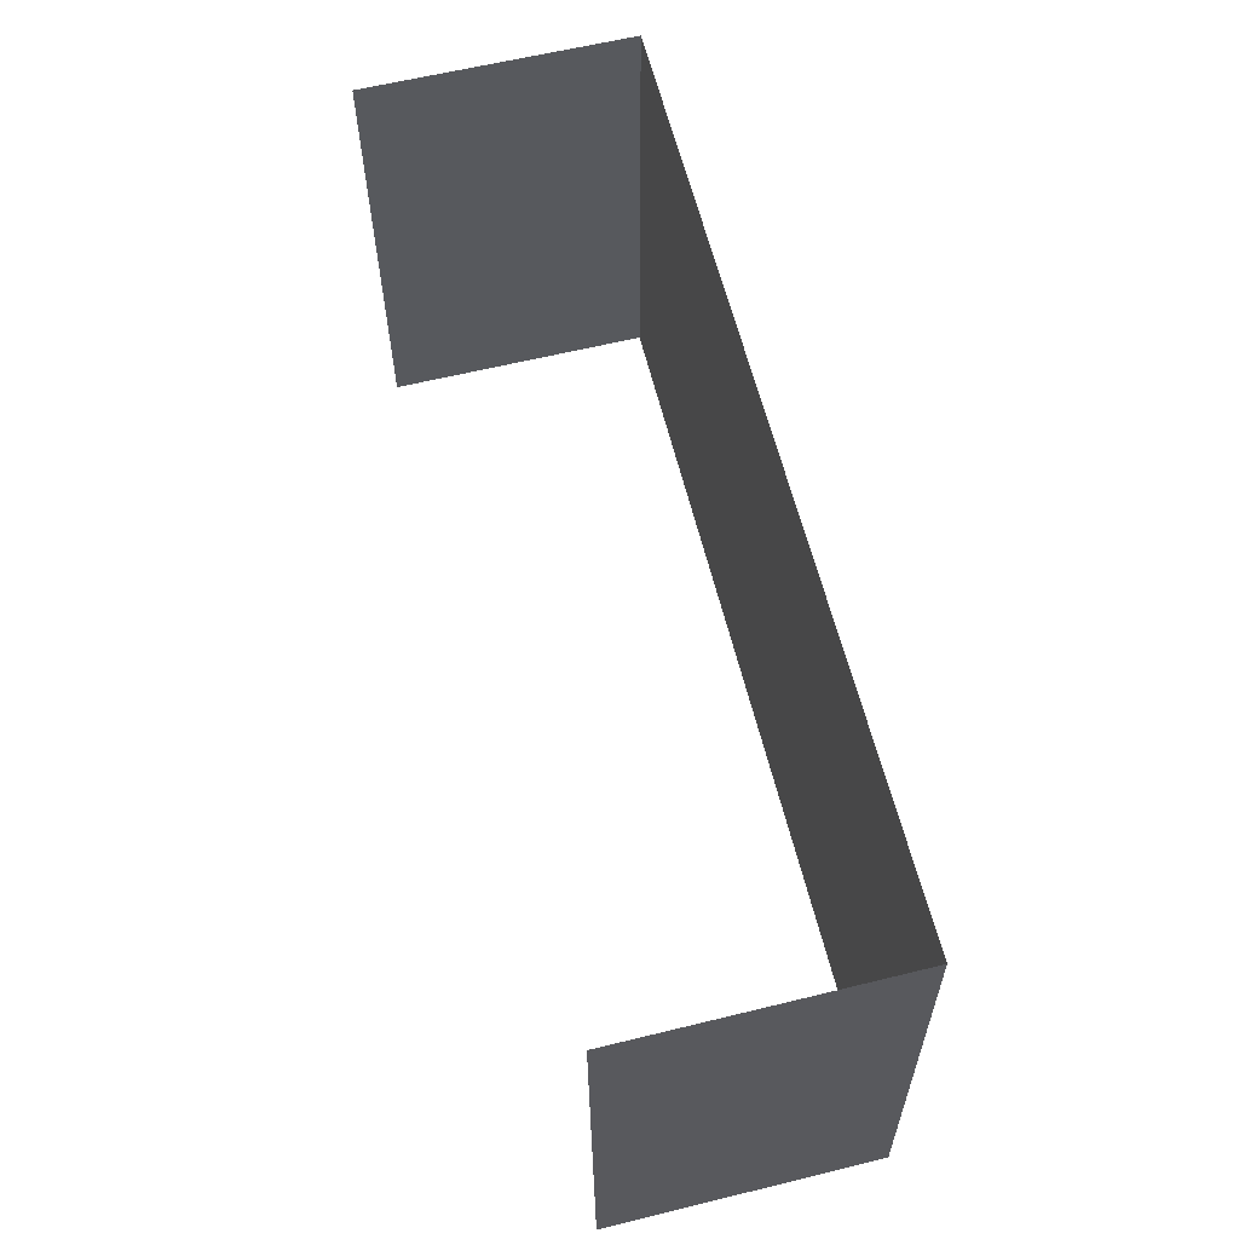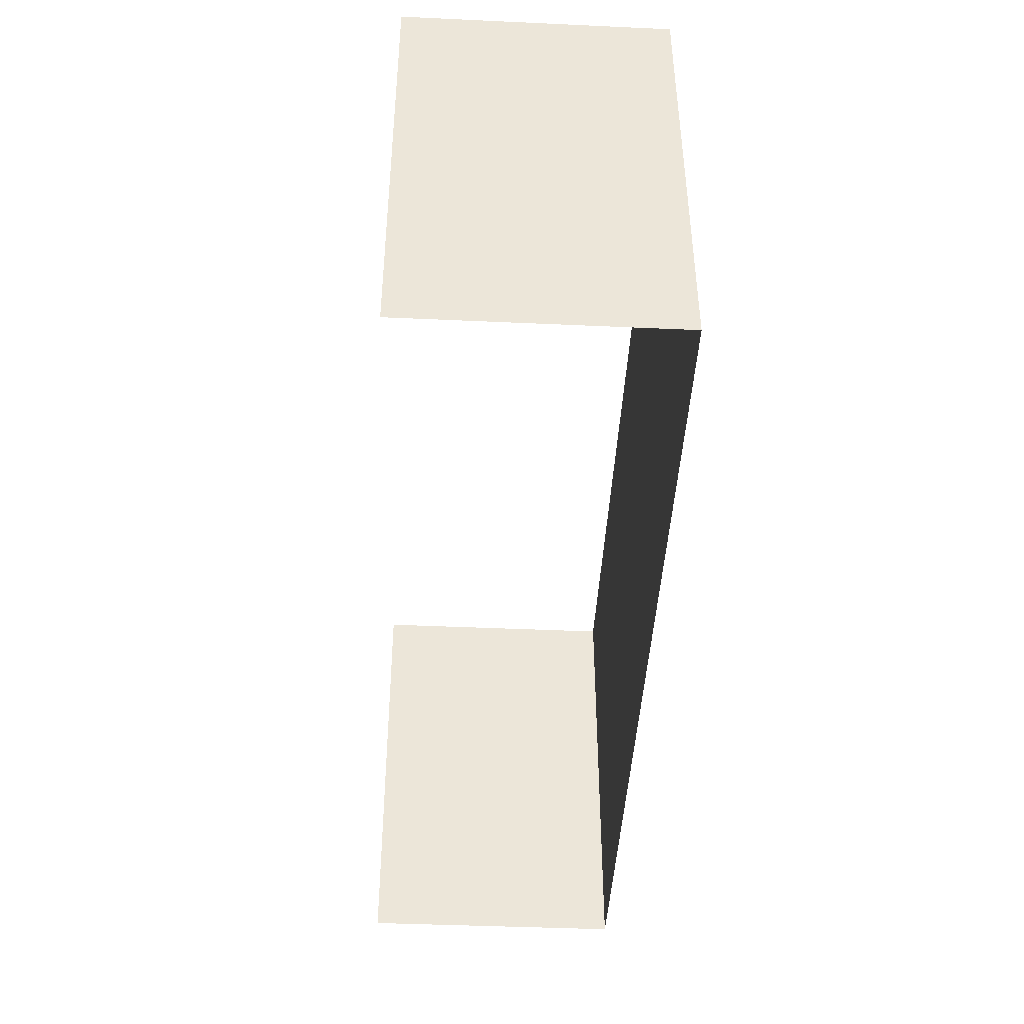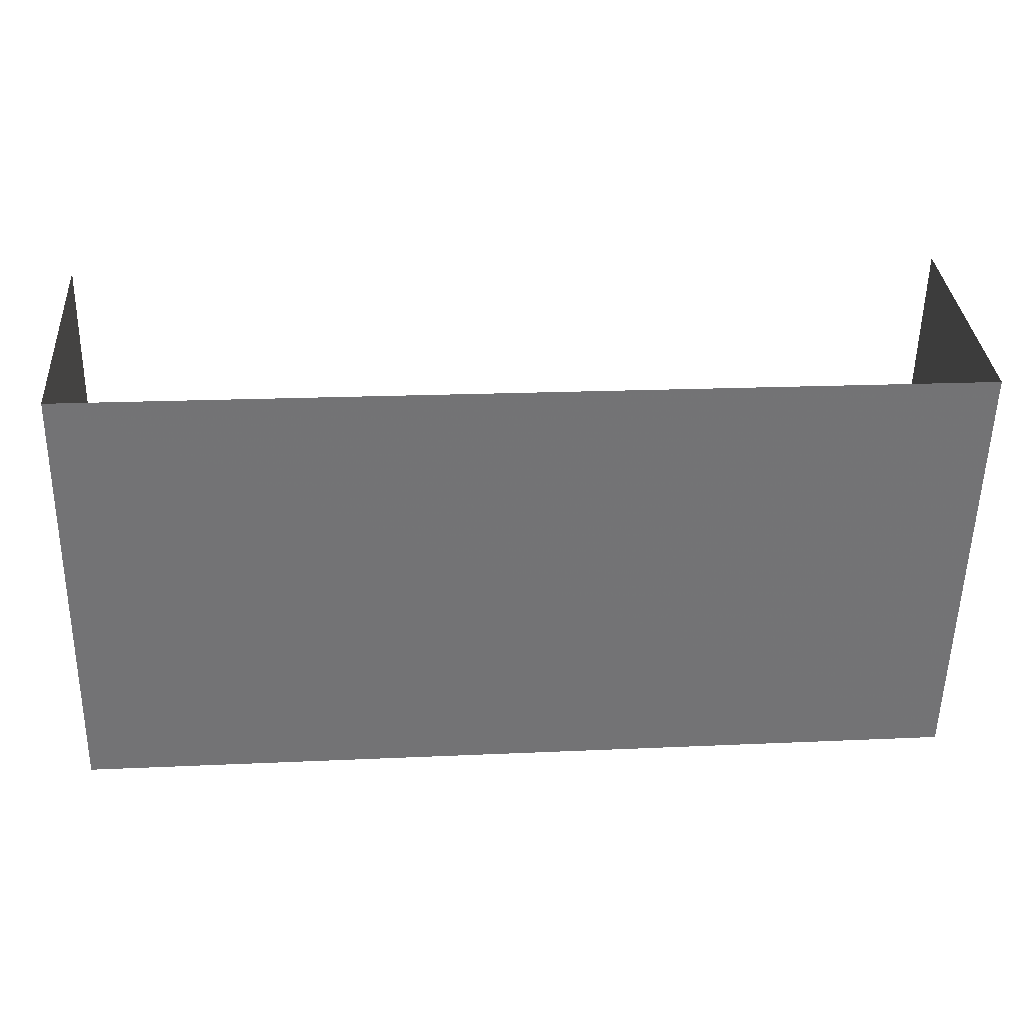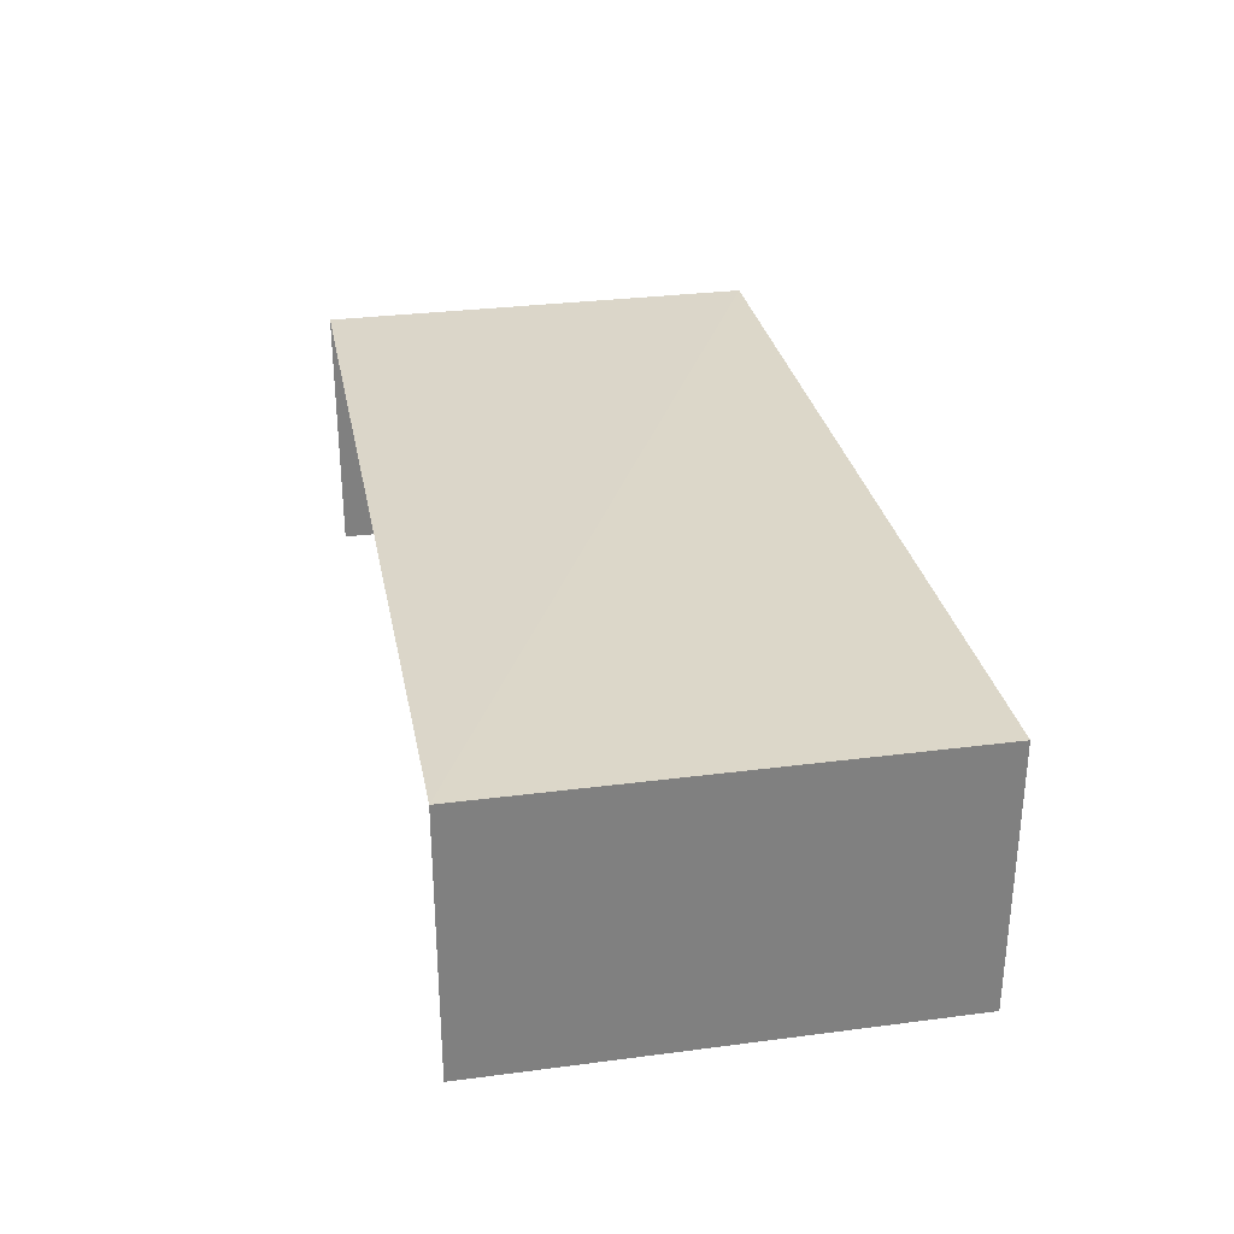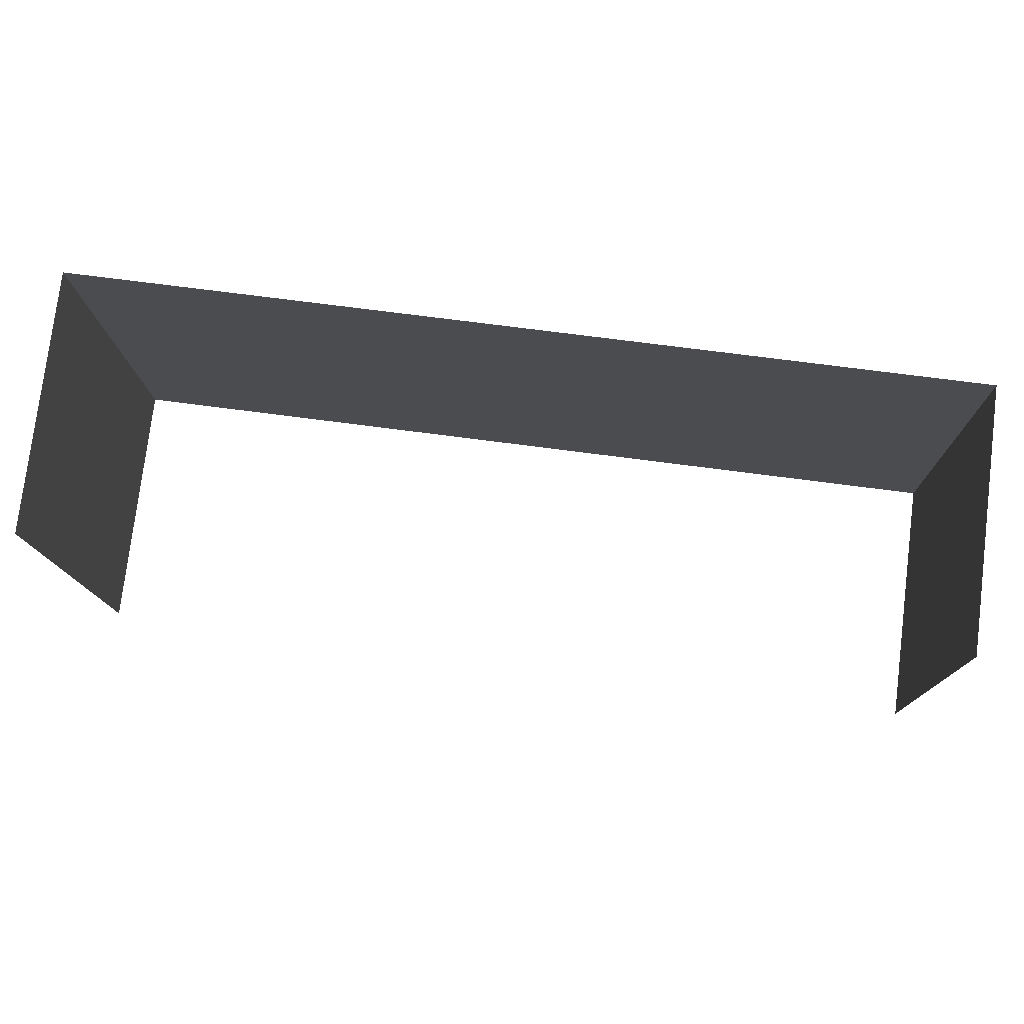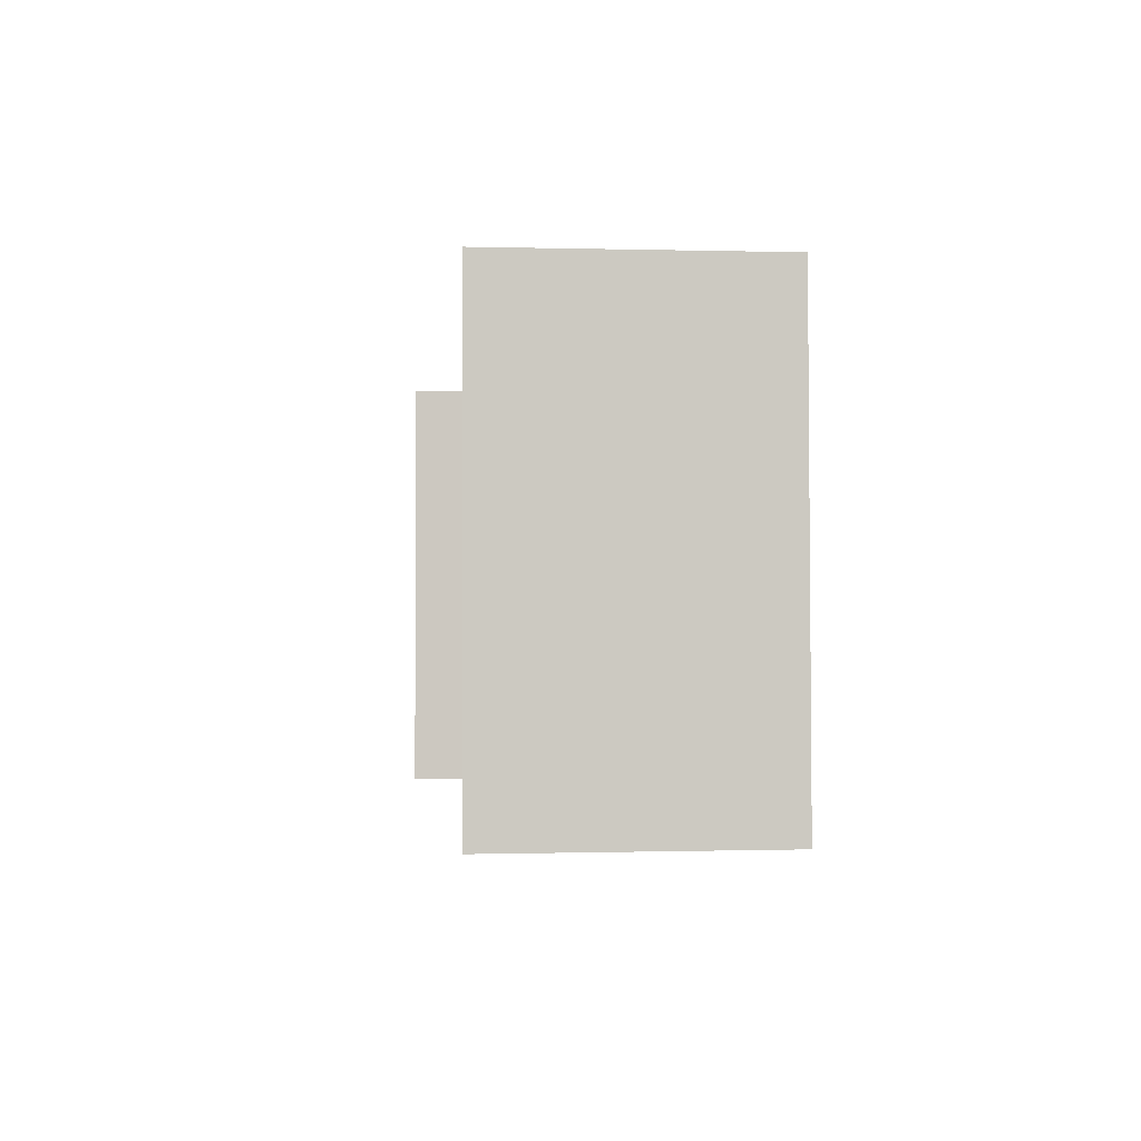
<metadata>
{"format":"obj","ext":"obj","renderer":"f3d","projection":"perspective","resolution":1024,"background":"white","views":[{"elev":61.4,"azim":-103.6,"up":"+Y"},{"elev":-42.6,"azim":-93.0,"up":"+Y"},{"elev":34.5,"azim":-4.5,"up":"+Y"},{"elev":30.3,"azim":-102.2,"up":"+Z"},{"elev":77.5,"azim":-172.4,"up":"+Y"},{"elev":-0.9,"azim":-96.3,"up":"+Y"}]}
</metadata>
<code>
v -2.25e+05 -1.265e+05 18.45
v -2.25e+05 -1.265e+05 18.45
v -2.25e+05 -1.265e+05 18.45
v -2.25e+05 -1.265e+05 18.45
v -2.25e+05 -1.265e+05 19.93
v -2.25e+05 -1.265e+05 19.93
v -2.25e+05 -1.265e+05 19.93
v -2.25e+05 -1.265e+05 19.93
f 1 2 3
f 4 1 3
f 8 2 1
f 5 8 1
f 7 4 3
f 7 6 4
f 5 6 7
f 8 5 7
f 6 1 4
f 6 5 1
f 7 3 2
f 8 7 2

</code>
